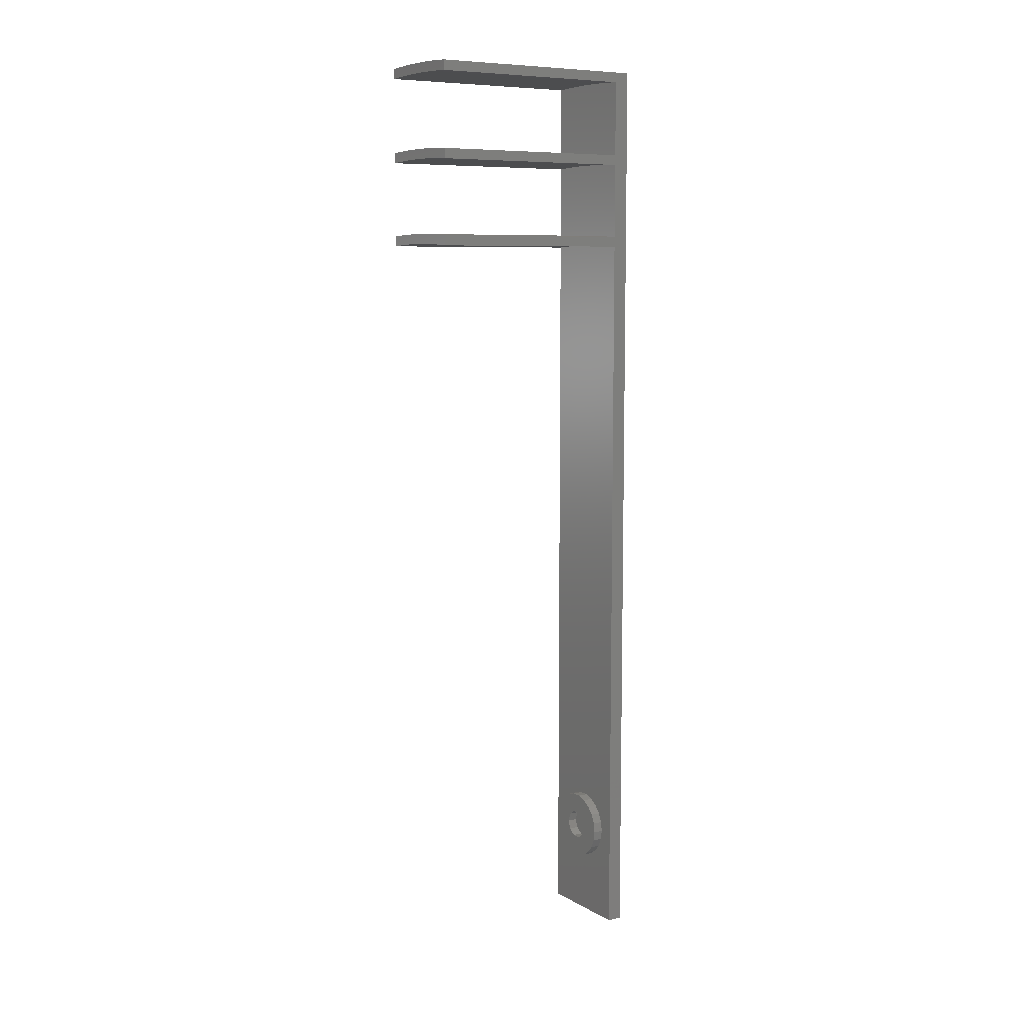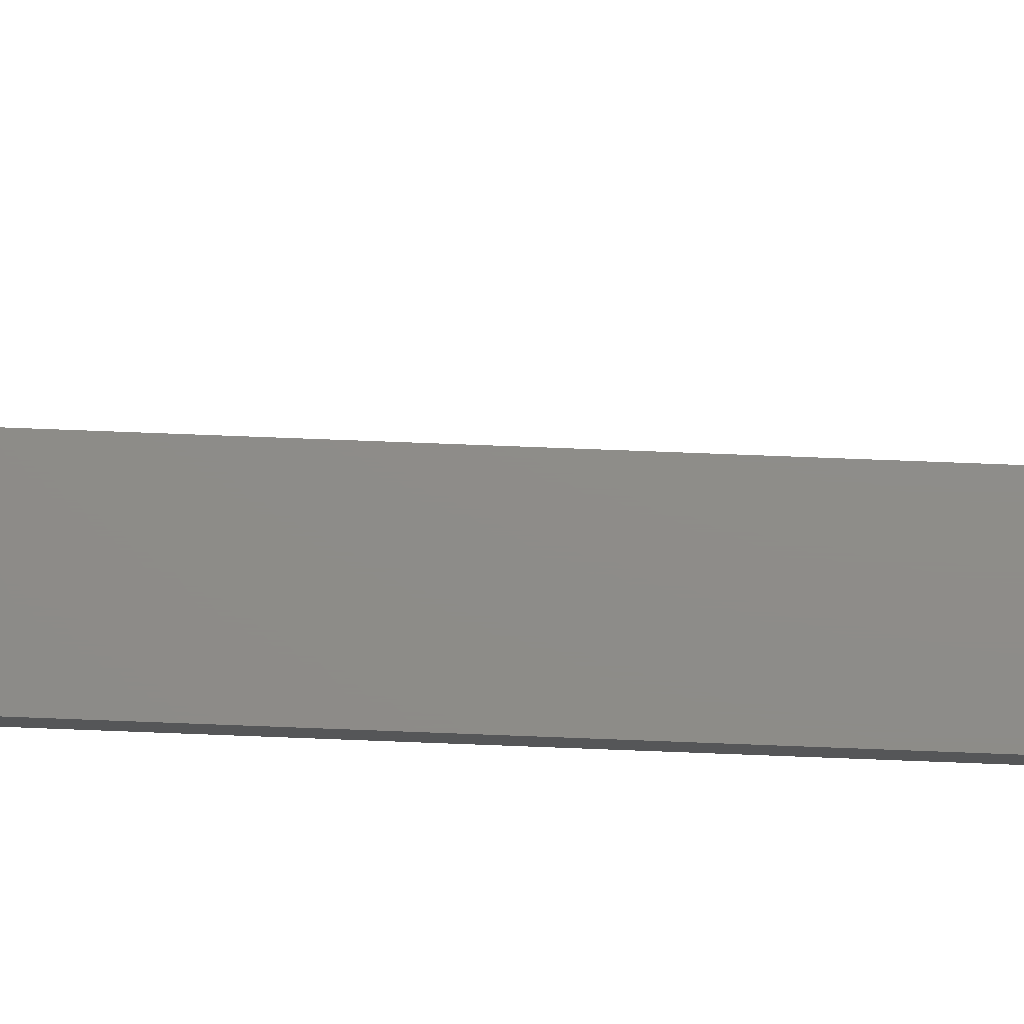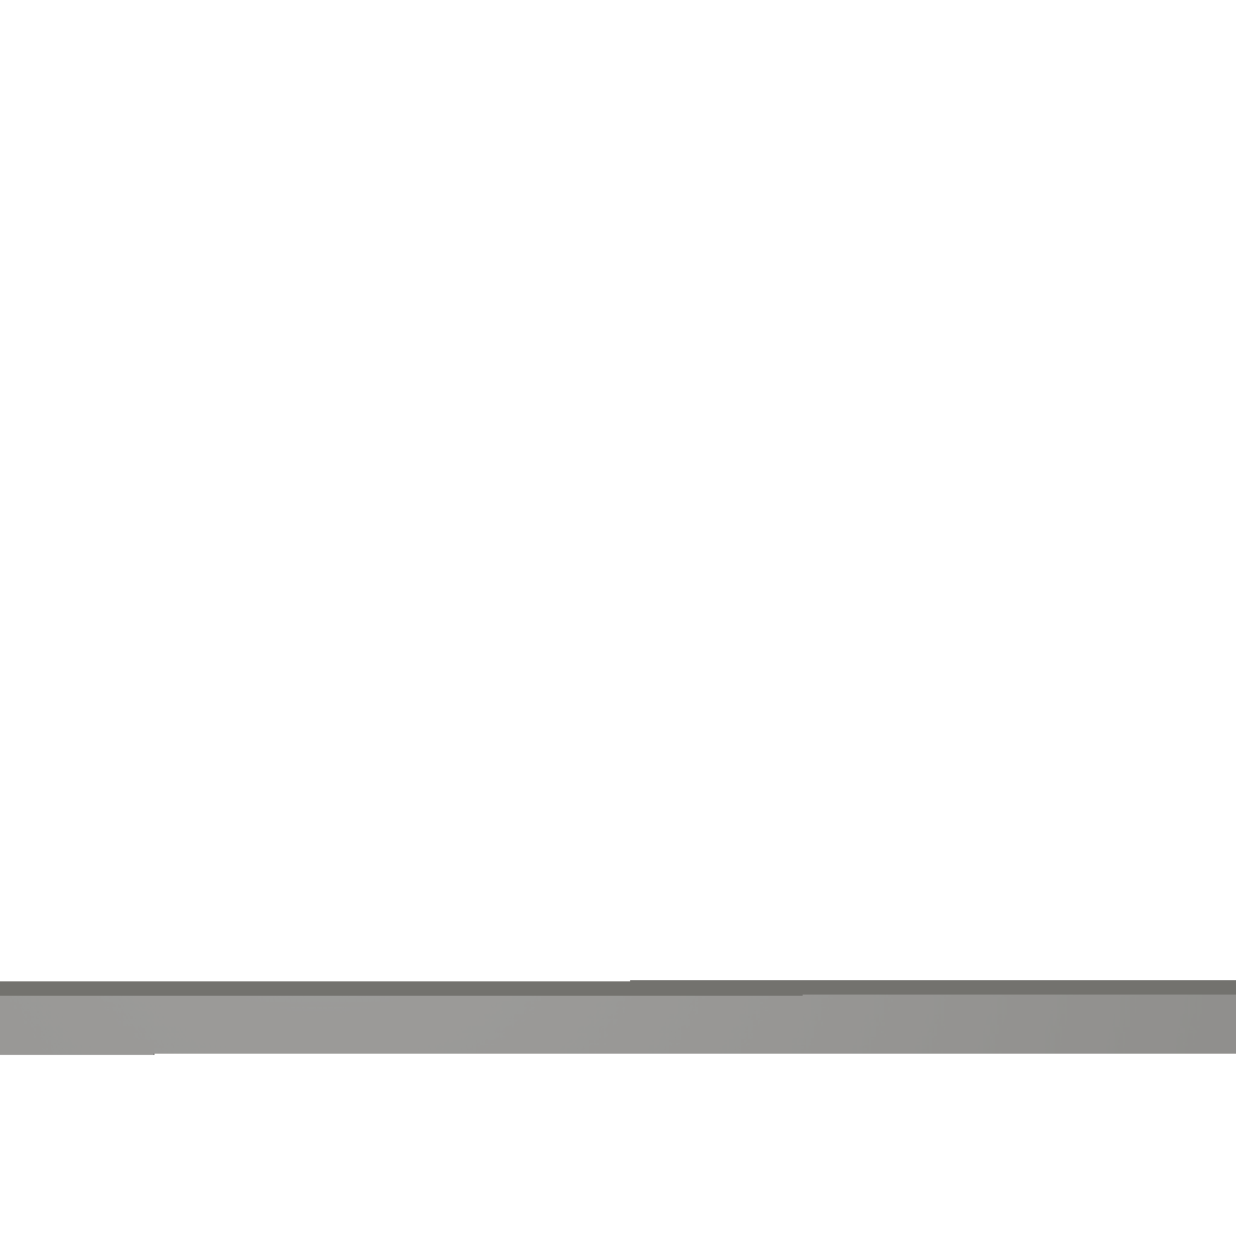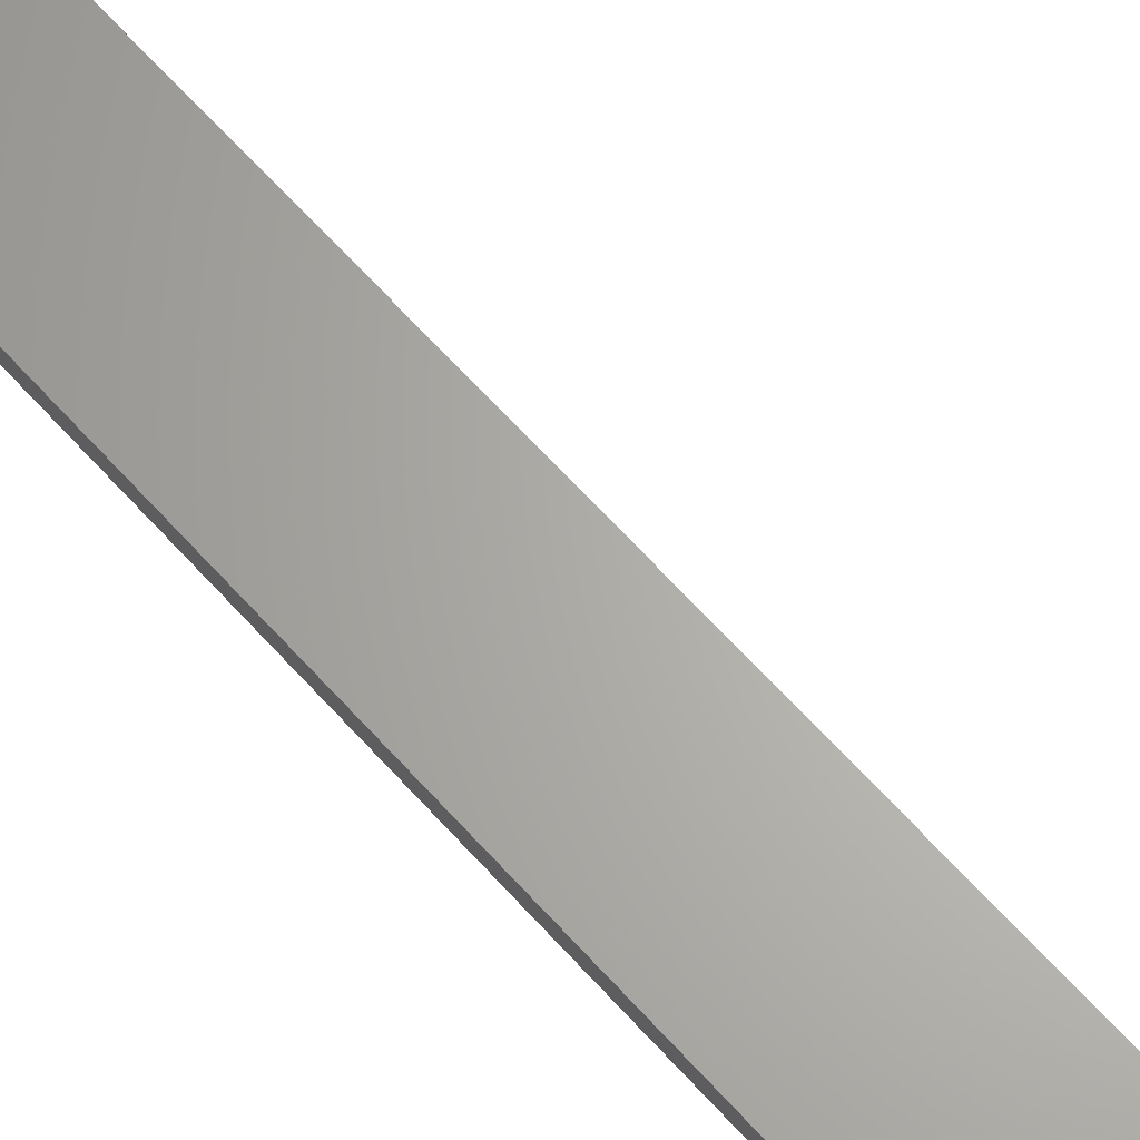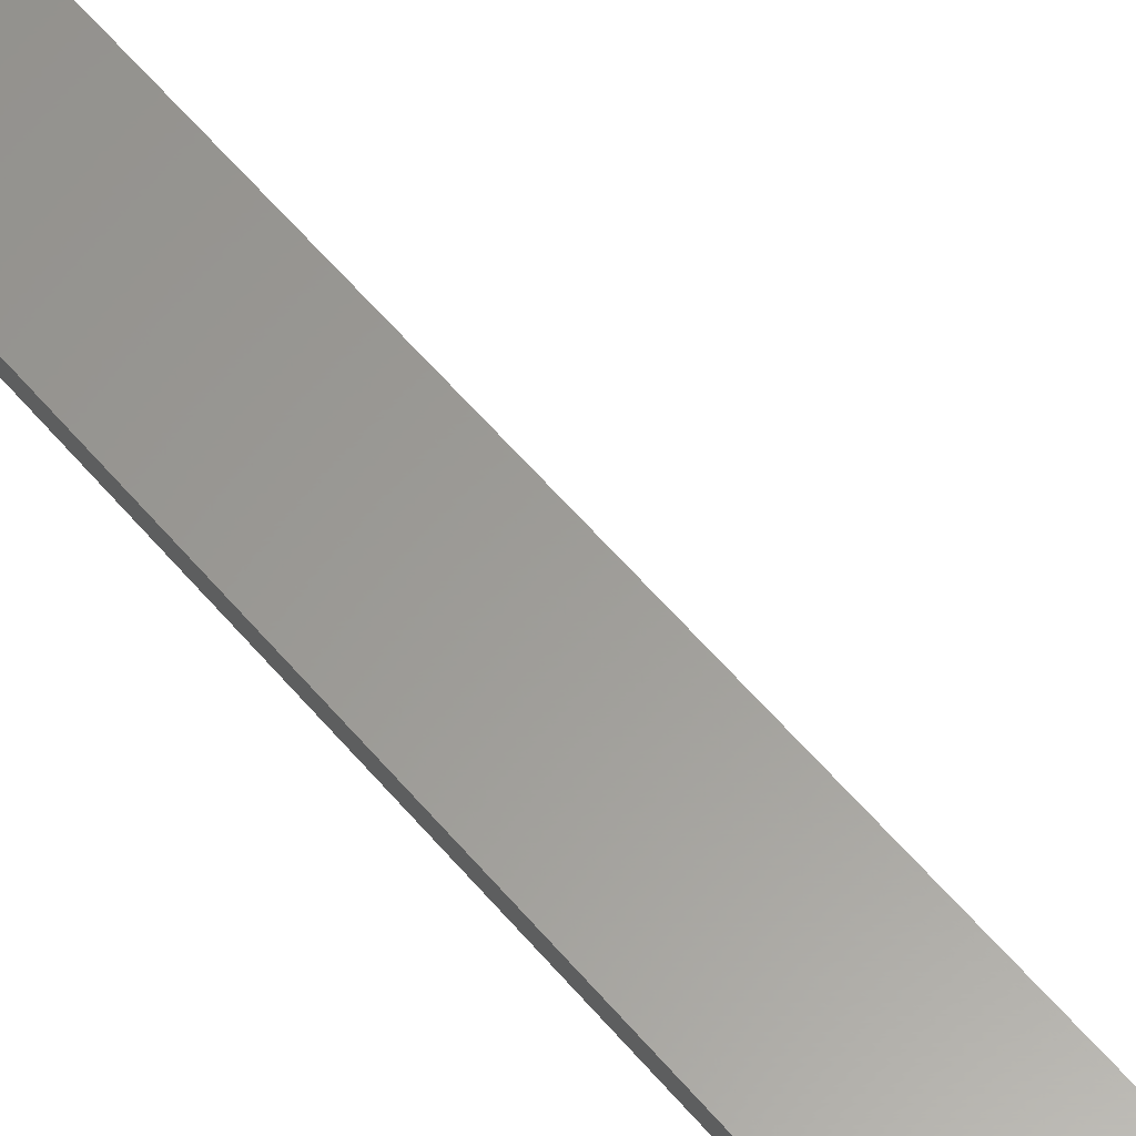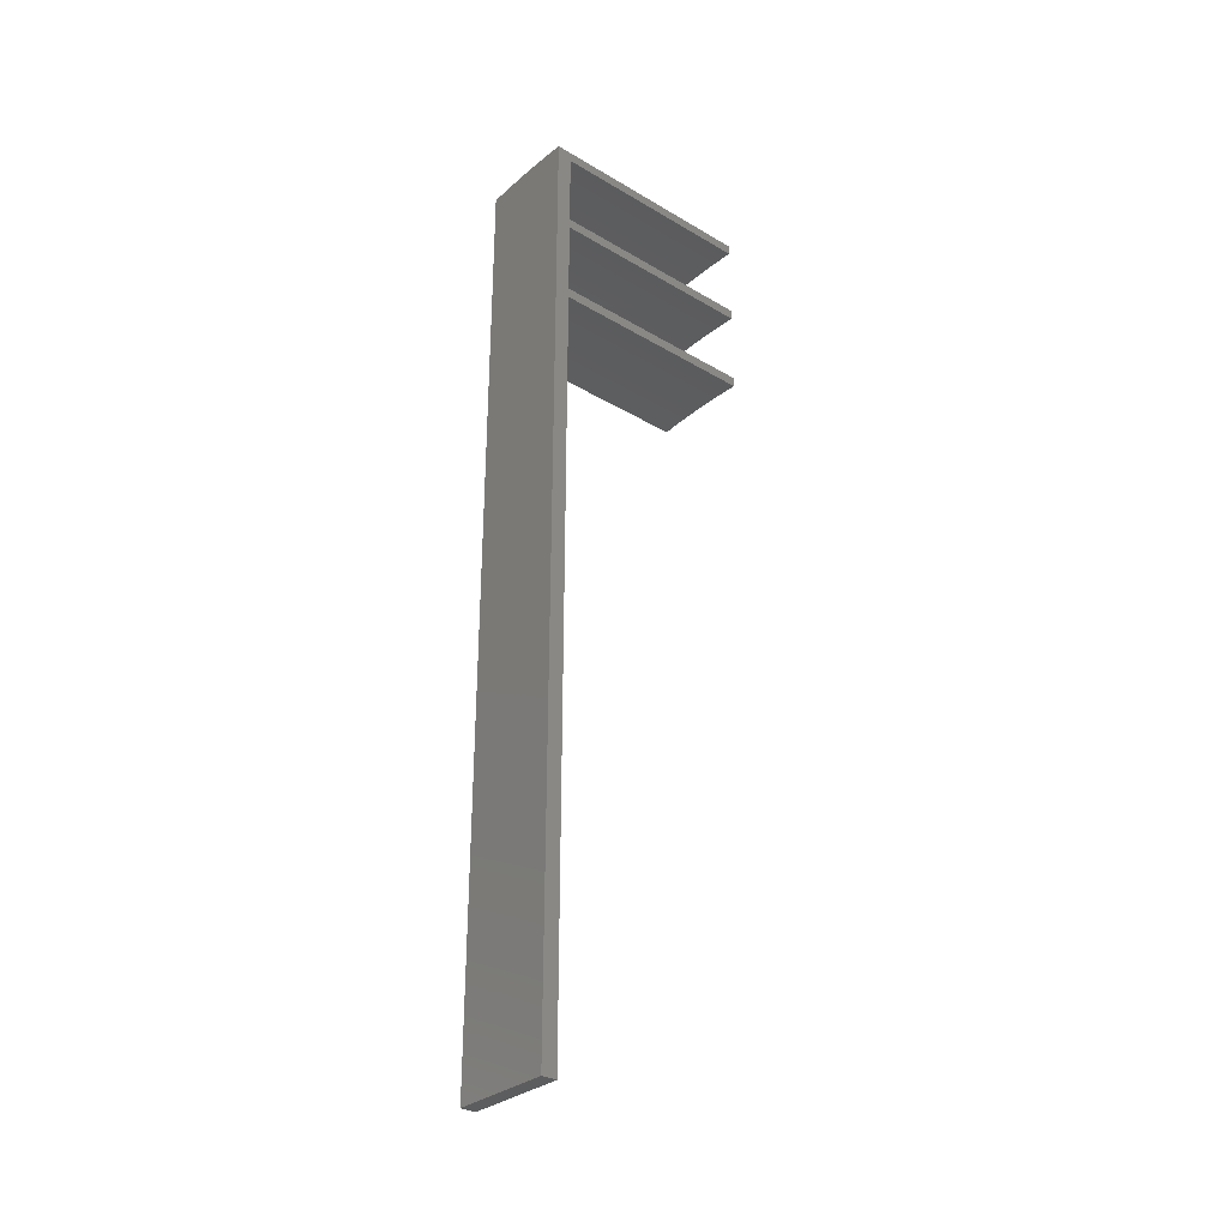
<metadata>
{"format":"stl","ext":"stl","renderer":"f3d","projection":"perspective","resolution":1024,"background":"white","views":[{"elev":8.1,"azim":56.7,"up":"+Y"},{"elev":74.5,"azim":92.2,"up":"+Z"},{"elev":-0.8,"azim":-91.2,"up":"+Z"},{"elev":65.5,"azim":138.0,"up":"+Z"},{"elev":60.4,"azim":139.8,"up":"+Z"},{"elev":-31.2,"azim":-130.2,"up":"+Y"}]}
</metadata>
<code>
# stl→obj: 184 verts, 364 faces
v 2.897 166 0
v 0 166 45
v 2.897 166 45
v 0 166 0
v -5.793 165.9 0
v -8.688 165.8 45
v -5.793 165.9 45
v -8.688 165.8 0
v 10 165.7 0
v 8.688 165.8 45
v 10 165.7 45
v 8.688 165.8 0
v 5.793 165.9 45
v 5.793 165.9 0
v -2.897 166 0
v -2.897 166 45
v 10 -20 0
v -10 -20 0
v -10 165.7 0
v 8.583 163.8 45
v 10 163.7 45
v 5.724 163.9 45
v 2.862 164 45
v 0 164 45
v -2.862 164 45
v -5.724 163.9 45
v -8.583 163.8 45
v -10 165.7 45
v -10 163.7 45
v 0 164 3
v 2.862 164 3
v -8.583 163.8 3
v -5.724 163.9 3
v 8.583 163.8 3
v 10 163.7 3
v 5.724 163.9 3
v -10 163.7 3
v -2.862 164 3
v 2.6 149 3
v 0 149 45
v 2.6 149 45
v 0 149 3
v -5.2 148.9 3
v -7.798 148.8 45
v -5.2 148.9 45
v -7.798 148.8 3
v 10 148.7 3
v 7.798 148.8 45
v 10 148.7 45
v 7.798 148.8 3
v 5.2 148.9 45
v 5.2 148.9 3
v -10 148.7 45
v -10 148.7 3
v -2.6 149 3
v -2.6 149 45
v 7.693 146.8 45
v 10 146.7 45
v 5.13 146.9 45
v 2.566 147 45
v 0 147 45
v -2.566 147 45
v -5.13 146.9 45
v -7.693 146.8 45
v -10 146.7 45
v 0 147 3
v 2.566 147 3
v -7.693 146.8 3
v -5.13 146.9 3
v 7.693 146.8 3
v 10 146.7 3
v 5.13 146.9 3
v -2.566 147 3
v -10 146.7 3
v 2.304 132 3
v 0 132 45
v 2.304 132 45
v 0 132 3
v -4.607 131.9 3
v -6.908 131.8 45
v -4.607 131.9 45
v -6.908 131.8 3
v 9.208 131.7 3
v 6.908 131.8 45
v 9.208 131.7 45
v 6.908 131.8 3
v 4.607 131.9 45
v 4.607 131.9 3
v -9.208 131.7 45
v -9.208 131.7 3
v -2.304 132 3
v -2.304 132 45
v 10 131.6 3
v 10 131.6 45
v 9.068 129.7 45
v 10 129.6 45
v 6.804 129.8 45
v 4.537 129.9 45
v 2.269 130 45
v 0 130 45
v -2.269 130 45
v -4.537 129.9 45
v -6.804 129.8 45
v -9.068 129.7 45
v -10 131.6 45
v -10 129.6 45
v -10 131.6 3
v 0 130 3
v 2.269 130 3
v -10 129.6 3
v -9.068 129.7 3
v -6.804 129.8 3
v -4.537 129.9 3
v 6.804 129.8 3
v 9.068 129.7 3
v 10 129.6 3
v -2.269 130 3
v 4.537 129.9 3
v 7 0 5
v 6.716 1.972 3
v 6.716 1.972 5
v 7 0 3
v -7 0 3
v -6.716 1.972 5
v -6.716 1.972 3
v -7 0 5
v 0.9962 6.929 3
v -0.9962 6.929 5
v 0.9962 6.929 5
v -0.9962 6.929 3
v -0.9962 -6.929 3
v 0.9962 -6.929 5
v -0.9962 -6.929 5
v 0.9962 -6.929 3
v 5.889 3.784 5
v 4.584 5.29 3
v 4.584 5.29 5
v 5.889 3.784 3
v -2.908 6.367 3
v -4.584 5.29 5
v -2.908 6.367 5
v -4.584 5.29 3
v 3 0 5
v 2.427 1.763 5
v 6.716 -1.972 5
v 2.427 -1.763 5
v 5.889 -3.784 5
v 0.9271 2.853 5
v 2.908 6.367 5
v -0.9271 2.853 5
v -2.427 1.763 5
v -5.889 3.784 5
v 4.584 -5.29 5
v 0.9271 -2.853 5
v 2.908 -6.367 5
v -0.9271 -2.853 5
v -4.584 -5.29 5
v -2.427 -1.763 5
v -2.908 -6.367 5
v -6.716 -1.972 5
v -3 0 5
v -5.889 -3.784 5
v 2.908 6.367 3
v -5.889 3.784 3
v -6.716 -1.972 3
v 5.889 -3.784 3
v 4.584 -5.29 3
v 6.716 -1.972 3
v -4.584 -5.29 3
v -2.908 -6.367 3
v -5.889 -3.784 3
v 2.908 -6.367 3
v 3 0 3
v 2.427 1.763 3
v -2.427 1.763 3
v -3 0 3
v 0.9271 -2.853 3
v -0.9271 -2.853 3
v -0.9271 2.853 3
v 0.9271 2.853 3
v -2.427 -1.763 3
v 2.427 -1.763 3
v 10 -20 3
v -10 -20 3
f 1 2 3
f 2 1 4
f 5 6 7
f 6 5 8
f 9 10 11
f 10 9 12
f 12 13 10
f 13 12 14
f 15 7 16
f 7 15 5
f 17 12 9
f 17 14 12
f 17 1 14
f 17 4 1
f 17 15 4
f 18 15 17
f 15 18 5
f 5 18 8
f 8 18 19
f 14 3 13
f 3 14 1
f 20 11 10
f 11 20 21
f 13 20 10
f 13 22 20
f 3 22 13
f 3 23 22
f 2 23 3
f 2 24 23
f 2 25 24
f 16 25 2
f 16 26 25
f 7 26 16
f 7 27 26
f 6 27 7
f 28 27 6
f 27 28 29
f 8 28 6
f 28 8 19
f 4 16 2
f 16 4 15
f 30 23 24
f 23 30 31
f 32 26 27
f 26 32 33
f 34 21 20
f 21 34 35
f 36 20 22
f 20 36 34
f 37 27 29
f 27 37 32
f 33 25 26
f 25 33 38
f 31 22 23
f 22 31 36
f 38 24 25
f 24 38 30
f 39 40 41
f 40 39 42
f 43 44 45
f 44 43 46
f 47 48 49
f 48 47 50
f 50 51 48
f 51 50 52
f 46 53 44
f 53 46 54
f 55 45 56
f 45 55 43
f 52 41 51
f 41 52 39
f 57 49 48
f 49 57 58
f 51 57 48
f 51 59 57
f 41 59 51
f 41 60 59
f 40 60 41
f 40 61 60
f 40 62 61
f 56 62 40
f 56 63 62
f 45 63 56
f 45 64 63
f 44 64 45
f 53 64 44
f 64 53 65
f 42 56 40
f 56 42 55
f 66 60 61
f 60 66 67
f 68 63 64
f 63 68 69
f 70 58 57
f 58 70 71
f 72 57 59
f 57 72 70
f 69 62 63
f 62 69 73
f 67 59 60
f 59 67 72
f 74 64 65
f 64 74 68
f 73 61 62
f 61 73 66
f 75 76 77
f 76 75 78
f 79 80 81
f 80 79 82
f 83 84 85
f 84 83 86
f 86 87 84
f 87 86 88
f 82 89 80
f 89 82 90
f 91 81 92
f 81 91 79
f 93 85 94
f 85 93 83
f 88 77 87
f 77 88 75
f 95 94 85
f 94 95 96
f 84 95 85
f 84 97 95
f 87 97 84
f 87 98 97
f 77 98 87
f 77 99 98
f 76 99 77
f 76 100 99
f 76 101 100
f 92 101 76
f 92 102 101
f 81 102 92
f 81 103 102
f 80 103 81
f 80 104 103
f 89 104 80
f 105 104 89
f 104 105 106
f 90 105 89
f 105 90 107
f 78 92 76
f 92 78 91
f 108 99 100
f 99 108 109
f 110 104 106
f 104 110 111
f 112 102 103
f 102 112 113
f 114 95 97
f 95 114 115
f 115 96 95
f 96 115 116
f 111 103 104
f 103 111 112
f 117 100 101
f 100 117 108
f 118 97 98
f 97 118 114
f 109 98 99
f 98 109 118
f 113 101 102
f 101 113 117
f 119 120 121
f 120 119 122
f 123 124 125
f 124 123 126
f 127 128 129
f 128 127 130
f 131 132 133
f 132 131 134
f 135 136 137
f 136 135 138
f 121 138 135
f 138 121 120
f 139 140 141
f 140 139 142
f 143 119 121
f 144 121 135
f 119 143 145
f 144 135 137
f 146 145 143
f 145 146 147
f 148 137 149
f 121 144 143
f 148 149 129
f 137 148 144
f 129 150 148
f 128 150 129
f 141 150 128
f 140 150 141
f 150 140 151
f 152 151 140
f 147 146 153
f 154 153 146
f 153 154 155
f 155 154 132
f 156 132 154
f 156 133 132
f 157 156 158
f 156 159 133
f 160 158 161
f 124 151 152
f 156 157 159
f 151 124 161
f 158 162 157
f 126 161 124
f 158 160 162
f 161 126 160
f 130 141 128
f 141 130 139
f 163 129 149
f 129 163 127
f 136 149 137
f 149 136 163
f 164 140 142
f 140 164 152
f 125 152 164
f 152 125 124
f 165 126 123
f 126 165 160
f 153 166 147
f 166 153 167
f 147 168 145
f 168 147 166
f 169 159 157
f 159 169 170
f 171 160 165
f 160 171 162
f 169 162 171
f 162 169 157
f 134 155 132
f 155 134 172
f 145 122 119
f 122 145 168
f 170 133 159
f 133 170 131
f 172 153 155
f 153 172 167
f 173 144 174
f 144 173 143
f 161 175 151
f 175 161 176
f 177 156 154
f 156 177 178
f 179 148 150
f 148 179 180
f 180 144 148
f 144 180 174
f 175 150 151
f 150 175 179
f 158 176 161
f 176 158 181
f 182 154 146
f 154 182 177
f 178 158 156
f 158 178 181
f 182 143 173
f 143 182 146
f 50 35 34
f 35 50 47
f 36 50 34
f 36 52 50
f 31 52 36
f 31 39 52
f 30 39 31
f 30 42 39
f 30 55 42
f 38 55 30
f 38 43 55
f 33 43 38
f 33 46 43
f 32 46 33
f 37 46 32
f 46 37 54
f 71 83 93
f 86 71 70
f 71 86 83
f 72 86 70
f 72 88 86
f 67 88 72
f 67 75 88
f 66 75 67
f 66 78 75
f 66 91 78
f 73 91 66
f 73 79 91
f 69 79 73
f 69 82 79
f 68 82 69
f 74 82 68
f 82 74 90
f 90 74 107
f 127 115 114
f 115 120 122
f 115 138 120
f 115 136 138
f 127 114 118
f 115 163 136
f 127 118 109
f 115 127 163
f 108 127 109
f 108 130 127
f 117 130 108
f 113 130 117
f 112 130 113
f 111 130 112
f 110 130 111
f 130 110 139
f 139 110 142
f 142 110 164
f 164 110 125
f 122 116 115
f 116 122 183
f 168 183 122
f 166 183 168
f 167 183 166
f 172 183 167
f 134 183 172
f 131 183 134
f 184 131 170
f 184 170 169
f 125 110 123
f 131 184 183
f 171 184 169
f 165 184 171
f 123 184 165
f 184 123 110
f 174 182 173
f 180 182 174
f 180 177 182
f 179 177 180
f 179 178 177
f 175 178 179
f 175 181 178
f 181 175 176
f 19 37 28
f 19 54 37
f 54 74 53
f 19 74 54
f 19 107 74
f 107 110 105
f 19 110 107
f 18 110 19
f 110 18 184
f 28 37 29
f 53 74 65
f 105 110 106
f 94 96 93
f 49 58 47
f 35 11 21
f 11 35 9
f 47 9 35
f 71 47 58
f 71 9 47
f 93 9 71
f 116 93 96
f 116 9 93
f 17 116 183
f 116 17 9
f 18 183 184
f 183 18 17

</code>
